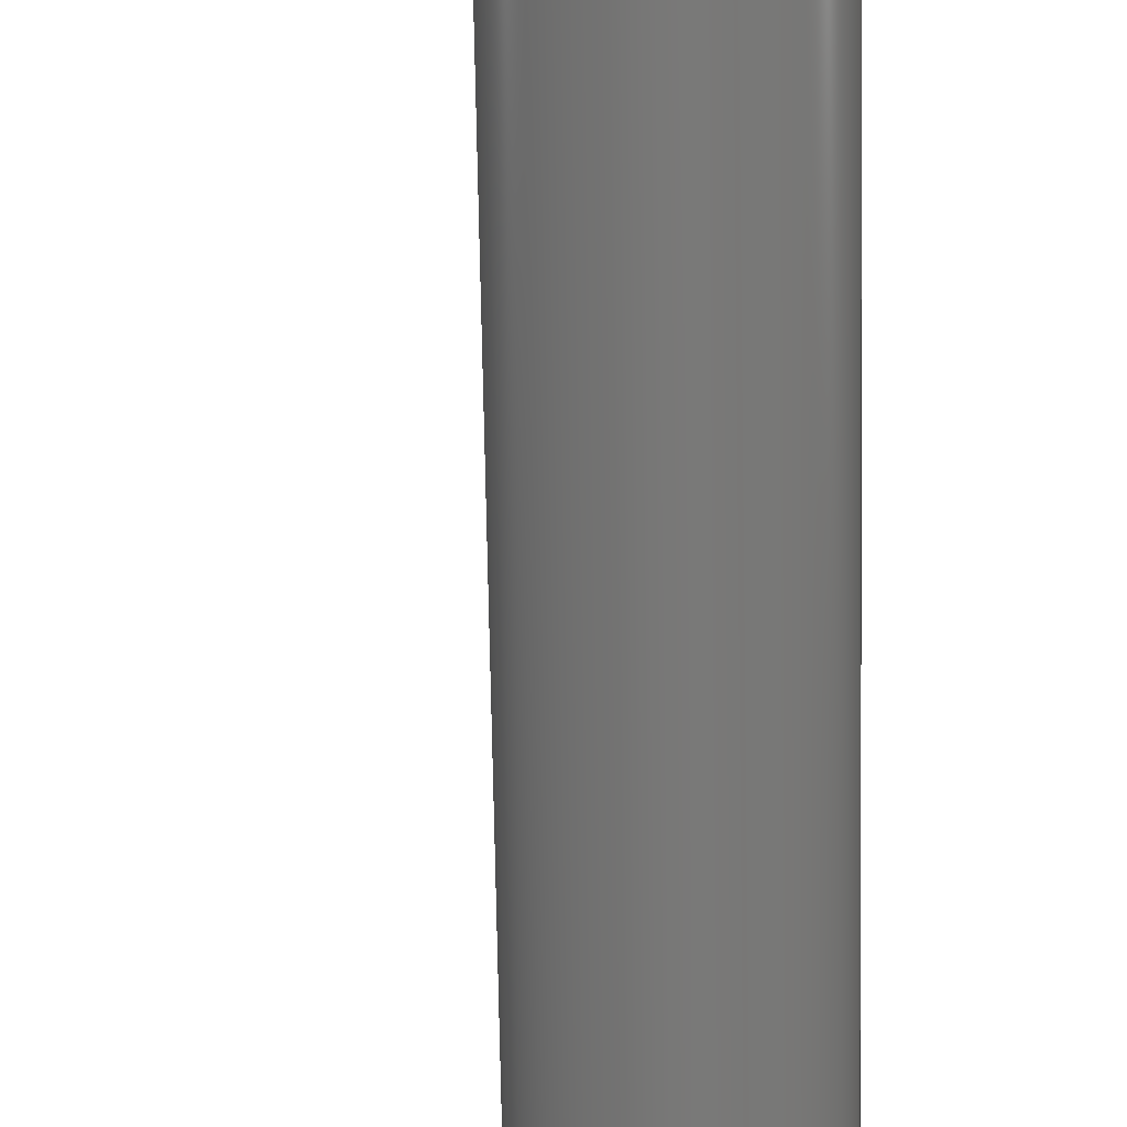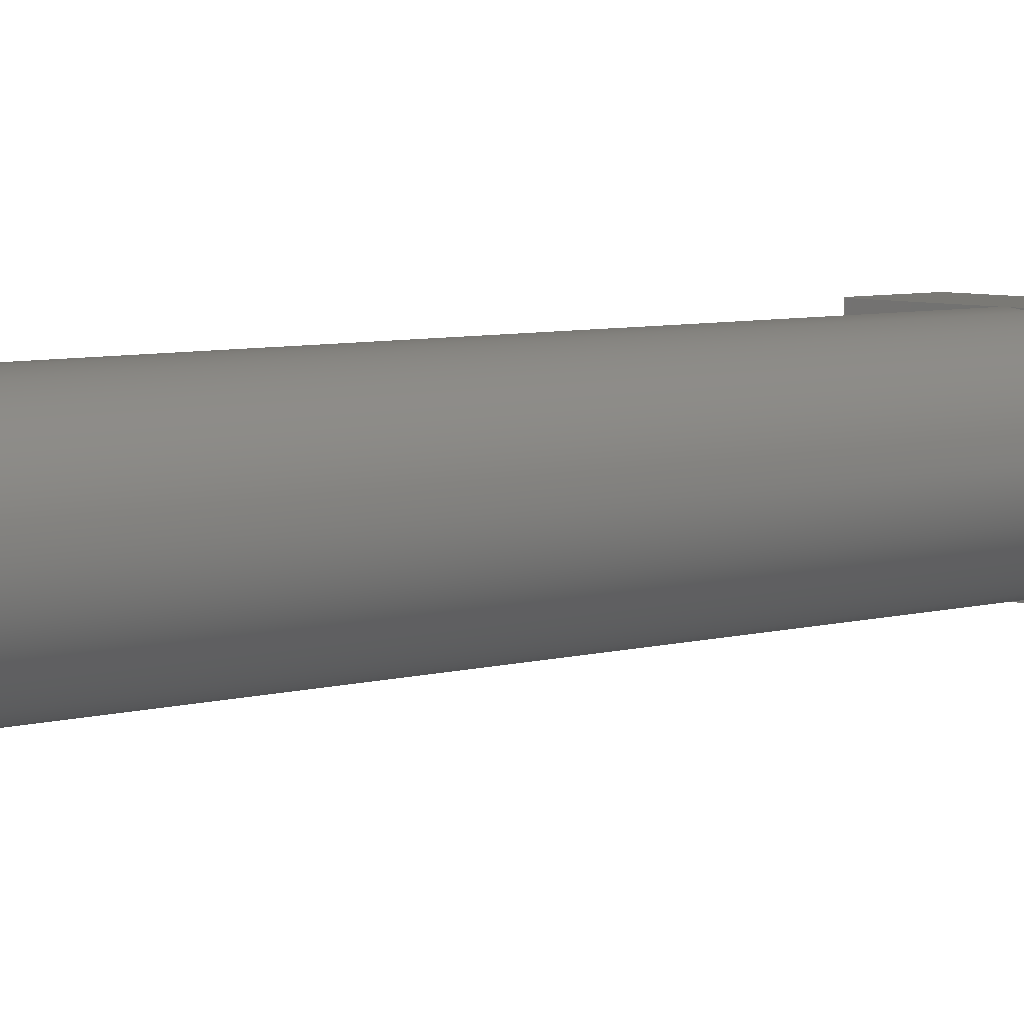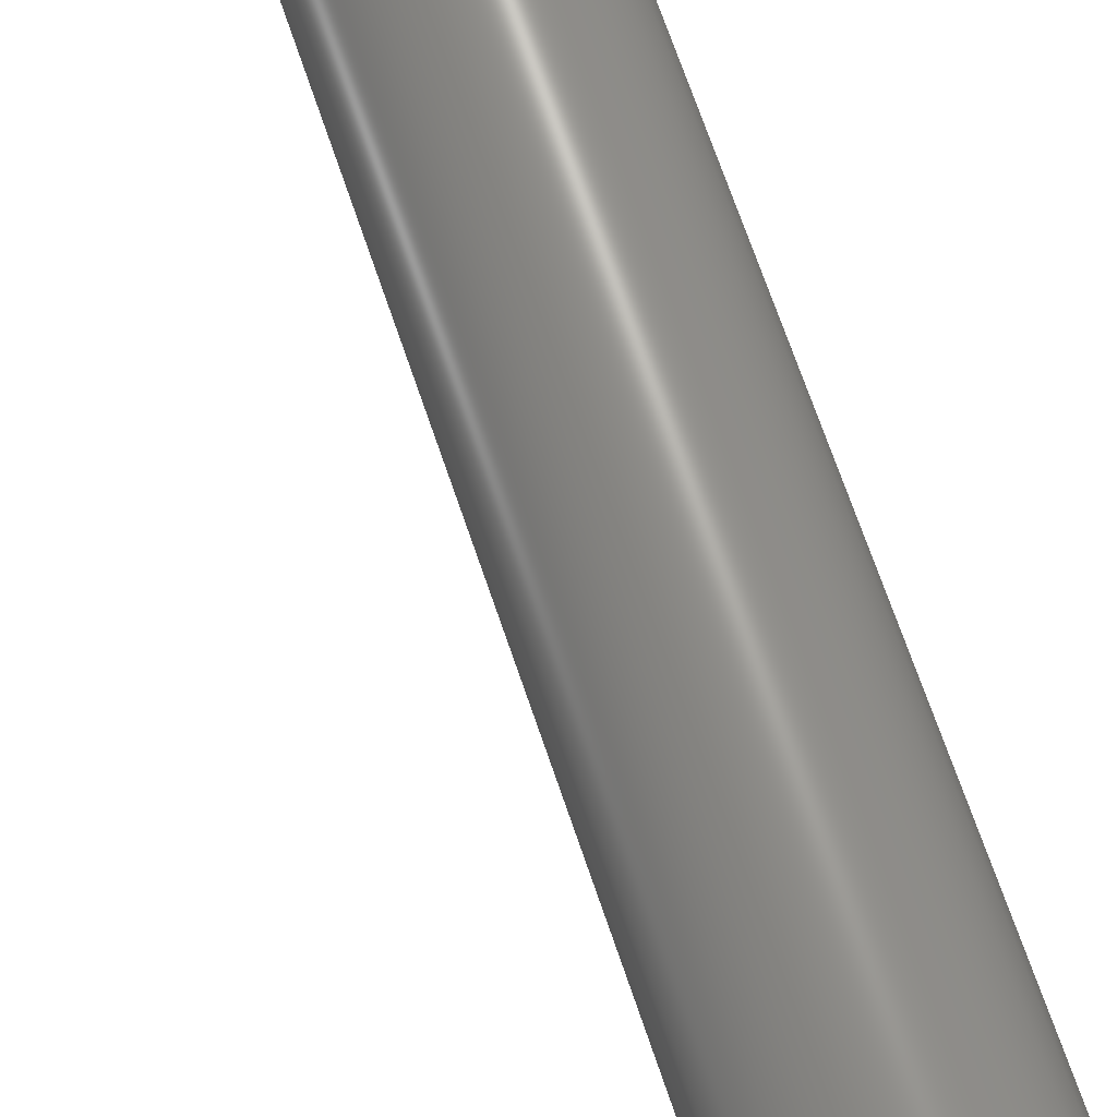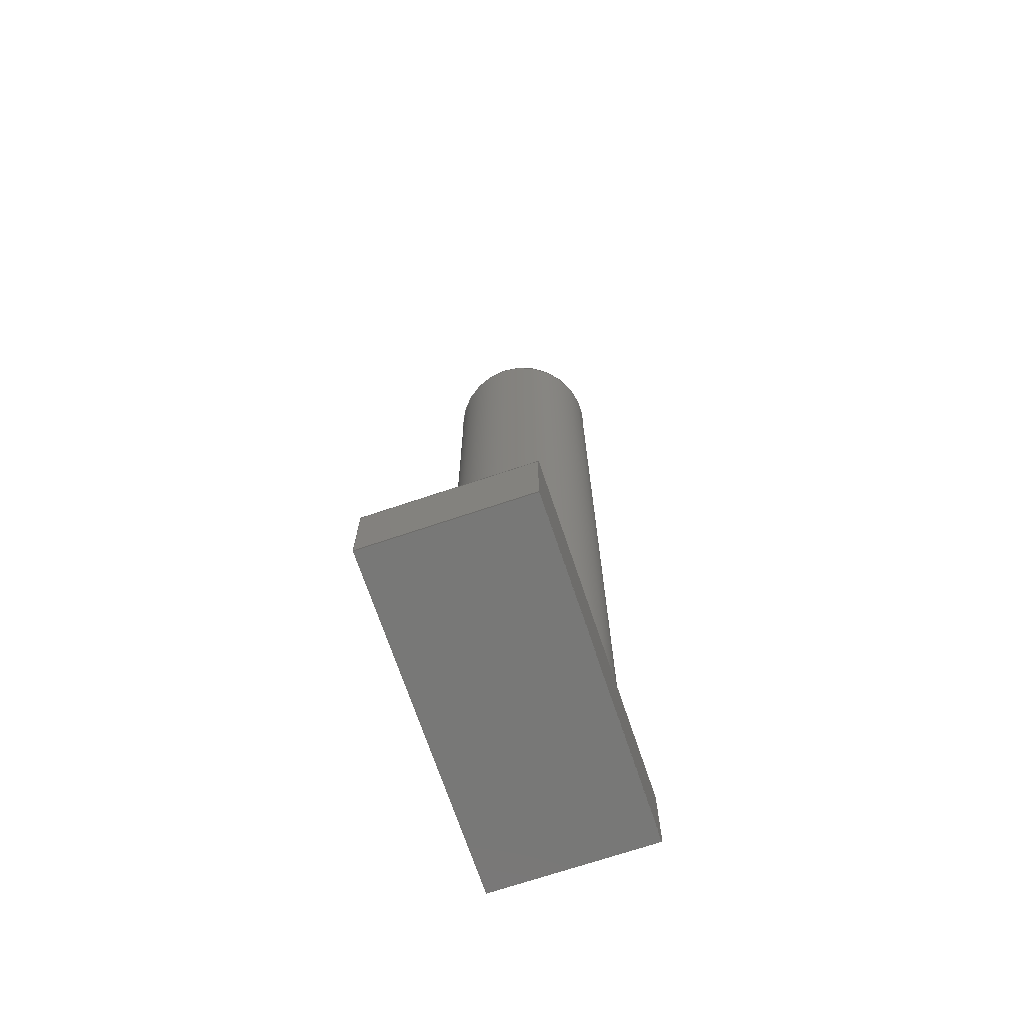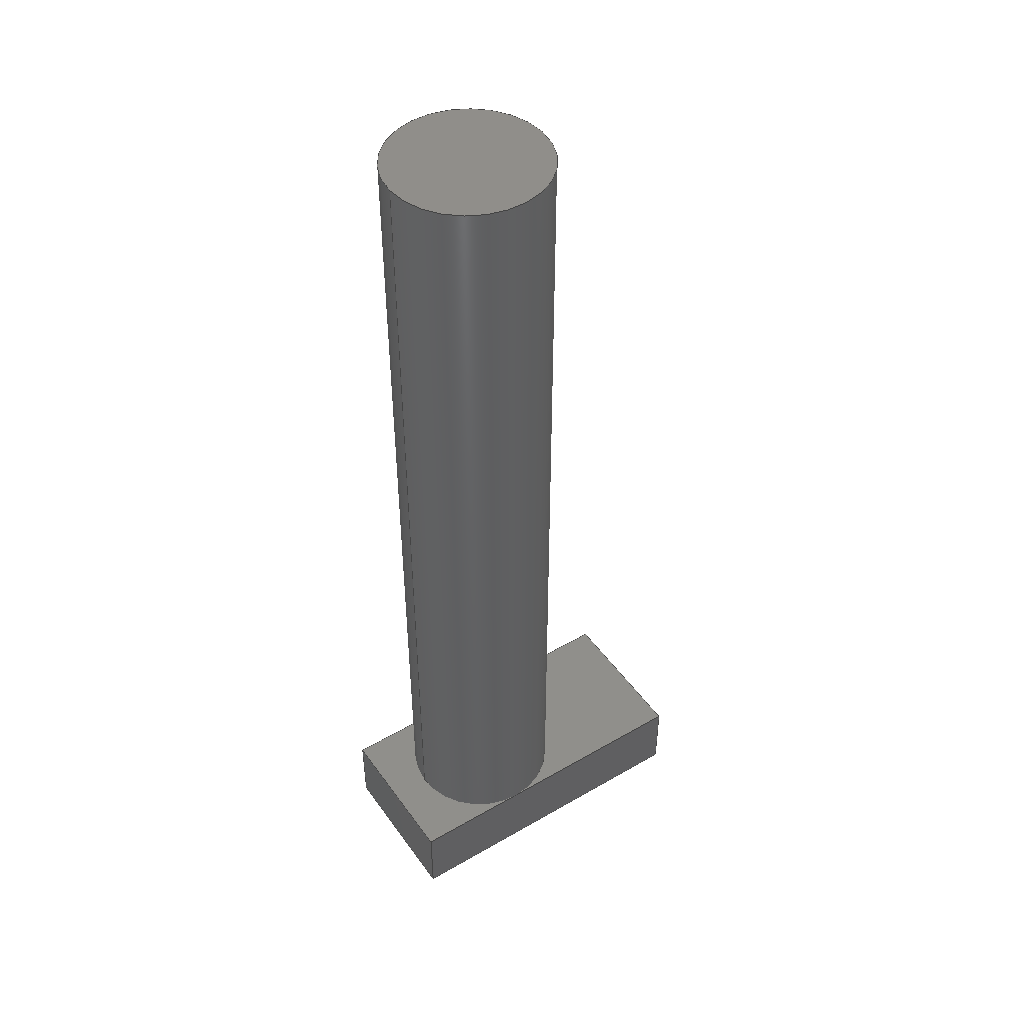
<metadata>
{"format":"step","ext":"step","renderer":"f3d","projection":"perspective","resolution":1024,"background":"white","views":[{"elev":-71.2,"azim":1.1,"up":"+Z"},{"elev":6.0,"azim":-131.7,"up":"+Z"},{"elev":69.2,"azim":-18.7,"up":"+Z"},{"elev":-70.8,"azim":-71.4,"up":"+Y"},{"elev":46.5,"azim":146.5,"up":"+Y"}]}
</metadata>
<code>
ISO-10303-21;
DATA;
#1=MECHANICAL_DESIGN_GEOMETRIC_PRESENTATION_REPRESENTATION('',(#4),#259);
#2=SHAPE_REPRESENTATION_RELATIONSHIP('SRR','None',#266,#3);
#3=ADVANCED_BREP_SHAPE_REPRESENTATION('',(#5),#258);
#4=STYLED_ITEM('',(#276),#5);
#5=MANIFOLD_SOLID_BREP('Body1',#145);
#6=PLANE('',#164);
#7=PLANE('',#165);
#8=PLANE('',#166);
#9=PLANE('',#167);
#10=PLANE('',#168);
#11=PLANE('',#169);
#12=PLANE('',#170);
#13=PLANE('',#171);
#14=FACE_OUTER_BOUND('',#23,.T.);
#15=FACE_OUTER_BOUND('',#24,.T.);
#16=FACE_OUTER_BOUND('',#25,.T.);
#17=FACE_OUTER_BOUND('',#26,.T.);
#18=FACE_OUTER_BOUND('',#27,.T.);
#19=FACE_OUTER_BOUND('',#28,.T.);
#20=FACE_OUTER_BOUND('',#29,.T.);
#21=FACE_OUTER_BOUND('',#30,.T.);
#22=FACE_OUTER_BOUND('',#31,.T.);
#23=EDGE_LOOP('',(#97,#98,#99,#100,#101,#102));
#24=EDGE_LOOP('',(#103));
#25=EDGE_LOOP('',(#104,#105,#106,#107));
#26=EDGE_LOOP('',(#108,#109,#110,#111,#112));
#27=EDGE_LOOP('',(#113,#114,#115,#116));
#28=EDGE_LOOP('',(#117,#118,#119,#120));
#29=EDGE_LOOP('',(#121,#122,#123,#124));
#30=EDGE_LOOP('',(#125,#126,#127,#128,#129));
#31=EDGE_LOOP('',(#130,#131,#132,#133,#134));
#32=LINE('',#220,#47);
#33=LINE('',#229,#48);
#34=LINE('',#231,#49);
#35=LINE('',#232,#50);
#36=LINE('',#235,#51);
#37=LINE('',#237,#52);
#38=LINE('',#238,#53);
#39=LINE('',#242,#54);
#40=LINE('',#244,#55);
#41=LINE('',#246,#56);
#42=LINE('',#247,#57);
#43=LINE('',#249,#58);
#44=LINE('',#250,#59);
#45=LINE('',#252,#60);
#46=LINE('',#253,#61);
#47=VECTOR('',#178,1);
#48=VECTOR('',#189,1);
#49=VECTOR('',#190,1);
#50=VECTOR('',#191,1);
#51=VECTOR('',#194,1);
#52=VECTOR('',#195,1);
#53=VECTOR('',#196,1);
#54=VECTOR('',#199,1);
#55=VECTOR('',#200,1);
#56=VECTOR('',#201,10);
#57=VECTOR('',#202,10);
#58=VECTOR('',#205,1);
#59=VECTOR('',#206,1);
#60=VECTOR('',#209,1);
#61=VECTOR('',#210,1);
#62=CIRCLE('',#160,1);
#63=CIRCLE('',#161,1);
#64=CIRCLE('',#162,1);
#65=CIRCLE('',#163,1);
#66=VERTEX_POINT('',#217);
#67=VERTEX_POINT('',#219);
#68=VERTEX_POINT('',#221);
#69=VERTEX_POINT('',#223);
#70=VERTEX_POINT('',#228);
#71=VERTEX_POINT('',#230);
#72=VERTEX_POINT('',#234);
#73=VERTEX_POINT('',#236);
#74=VERTEX_POINT('',#240);
#75=VERTEX_POINT('',#241);
#76=VERTEX_POINT('',#243);
#77=VERTEX_POINT('',#245);
#78=EDGE_CURVE('',#66,#66,#62,.T.);
#79=EDGE_CURVE('',#66,#67,#32,.T.);
#80=EDGE_CURVE('',#68,#67,#63,.T.);
#81=EDGE_CURVE('',#69,#68,#64,.T.);
#82=EDGE_CURVE('',#67,#69,#65,.T.);
#83=EDGE_CURVE('',#68,#70,#33,.T.);
#84=EDGE_CURVE('',#70,#71,#34,.T.);
#85=EDGE_CURVE('',#69,#71,#35,.T.);
#86=EDGE_CURVE('',#72,#69,#36,.T.);
#87=EDGE_CURVE('',#73,#72,#37,.T.);
#88=EDGE_CURVE('',#73,#68,#38,.T.);
#89=EDGE_CURVE('',#74,#75,#39,.T.);
#90=EDGE_CURVE('',#75,#76,#40,.T.);
#91=EDGE_CURVE('',#77,#76,#41,.F.);
#92=EDGE_CURVE('',#74,#77,#42,.F.);
#93=EDGE_CURVE('',#74,#70,#43,.T.);
#94=EDGE_CURVE('',#71,#77,#44,.T.);
#95=EDGE_CURVE('',#75,#73,#45,.T.);
#96=EDGE_CURVE('',#76,#72,#46,.T.);
#97=ORIENTED_EDGE('',*,*,#78,.F.);
#98=ORIENTED_EDGE('',*,*,#79,.T.);
#99=ORIENTED_EDGE('',*,*,#80,.F.);
#100=ORIENTED_EDGE('',*,*,#81,.F.);
#101=ORIENTED_EDGE('',*,*,#82,.F.);
#102=ORIENTED_EDGE('',*,*,#79,.F.);
#103=ORIENTED_EDGE('',*,*,#78,.T.);
#104=ORIENTED_EDGE('',*,*,#81,.T.);
#105=ORIENTED_EDGE('',*,*,#83,.T.);
#106=ORIENTED_EDGE('',*,*,#84,.T.);
#107=ORIENTED_EDGE('',*,*,#85,.F.);
#108=ORIENTED_EDGE('',*,*,#80,.T.);
#109=ORIENTED_EDGE('',*,*,#82,.T.);
#110=ORIENTED_EDGE('',*,*,#86,.F.);
#111=ORIENTED_EDGE('',*,*,#87,.F.);
#112=ORIENTED_EDGE('',*,*,#88,.T.);
#113=ORIENTED_EDGE('',*,*,#89,.T.);
#114=ORIENTED_EDGE('',*,*,#90,.T.);
#115=ORIENTED_EDGE('',*,*,#91,.F.);
#116=ORIENTED_EDGE('',*,*,#92,.F.);
#117=ORIENTED_EDGE('',*,*,#93,.F.);
#118=ORIENTED_EDGE('',*,*,#92,.T.);
#119=ORIENTED_EDGE('',*,*,#94,.F.);
#120=ORIENTED_EDGE('',*,*,#84,.F.);
#121=ORIENTED_EDGE('',*,*,#95,.T.);
#122=ORIENTED_EDGE('',*,*,#87,.T.);
#123=ORIENTED_EDGE('',*,*,#96,.F.);
#124=ORIENTED_EDGE('',*,*,#90,.F.);
#125=ORIENTED_EDGE('',*,*,#91,.T.);
#126=ORIENTED_EDGE('',*,*,#96,.T.);
#127=ORIENTED_EDGE('',*,*,#86,.T.);
#128=ORIENTED_EDGE('',*,*,#85,.T.);
#129=ORIENTED_EDGE('',*,*,#94,.T.);
#130=ORIENTED_EDGE('',*,*,#89,.F.);
#131=ORIENTED_EDGE('',*,*,#93,.T.);
#132=ORIENTED_EDGE('',*,*,#83,.F.);
#133=ORIENTED_EDGE('',*,*,#88,.F.);
#134=ORIENTED_EDGE('',*,*,#95,.F.);
#135=CYLINDRICAL_SURFACE('',#159,1);
#136=ADVANCED_FACE('',(#14),#135,.T.);
#137=ADVANCED_FACE('',(#15),#6,.T.);
#138=ADVANCED_FACE('',(#16),#7,.T.);
#139=ADVANCED_FACE('',(#17),#8,.T.);
#140=ADVANCED_FACE('',(#18),#9,.T.);
#141=ADVANCED_FACE('',(#19),#10,.T.);
#142=ADVANCED_FACE('',(#20),#11,.T.);
#143=ADVANCED_FACE('',(#21),#12,.T.);
#144=ADVANCED_FACE('',(#22),#13,.F.);
#145=CLOSED_SHELL('',(#136,#137,#138,#139,#140,#141,#142,#143,#144));
#146=DERIVED_UNIT_ELEMENT(#148,1);
#147=DERIVED_UNIT_ELEMENT(#261,-3);
#148=(
MASS_UNIT()
NAMED_UNIT(*)
SI_UNIT(.KILO.,.GRAM.)
);
#149=DERIVED_UNIT((#146,#147));
#150=MEASURE_REPRESENTATION_ITEM('density measure',
POSITIVE_RATIO_MEASURE(7850),#149);
#151=PROPERTY_DEFINITION_REPRESENTATION(#156,#153);
#152=PROPERTY_DEFINITION_REPRESENTATION(#157,#154);
#153=REPRESENTATION('material name',(#155),#258);
#154=REPRESENTATION('density',(#150),#258);
#155=DESCRIPTIVE_REPRESENTATION_ITEM('Steel','Steel');
#156=PROPERTY_DEFINITION('material property','material name',#268);
#157=PROPERTY_DEFINITION('material property','density of part',#268);
#158=AXIS2_PLACEMENT_3D('placement',#215,#172,#173);
#159=AXIS2_PLACEMENT_3D('',#216,#174,#175);
#160=AXIS2_PLACEMENT_3D('',#218,#176,#177);
#161=AXIS2_PLACEMENT_3D('',#222,#179,#180);
#162=AXIS2_PLACEMENT_3D('',#224,#181,#182);
#163=AXIS2_PLACEMENT_3D('',#225,#183,#184);
#164=AXIS2_PLACEMENT_3D('',#226,#185,#186);
#165=AXIS2_PLACEMENT_3D('',#227,#187,#188);
#166=AXIS2_PLACEMENT_3D('',#233,#192,#193);
#167=AXIS2_PLACEMENT_3D('',#239,#197,#198);
#168=AXIS2_PLACEMENT_3D('',#248,#203,#204);
#169=AXIS2_PLACEMENT_3D('',#251,#207,#208);
#170=AXIS2_PLACEMENT_3D('',#254,#211,#212);
#171=AXIS2_PLACEMENT_3D('',#255,#213,#214);
#172=DIRECTION('axis',(0,0,1));
#173=DIRECTION('refdir',(1,0,0));
#174=DIRECTION('center_axis',(0,1,0));
#175=DIRECTION('ref_axis',(-1,0,0));
#176=DIRECTION('center_axis',(0,1,0));
#177=DIRECTION('ref_axis',(-1,0,0));
#178=DIRECTION('',(0,-1,0));
#179=DIRECTION('center_axis',(0,-1,0));
#180=DIRECTION('ref_axis',(-1,0,0));
#181=DIRECTION('center_axis',(0,-1,0));
#182=DIRECTION('ref_axis',(-1,0,0));
#183=DIRECTION('center_axis',(0,-1,0));
#184=DIRECTION('ref_axis',(-1,0,0));
#185=DIRECTION('center_axis',(0,1,0));
#186=DIRECTION('ref_axis',(-1,0,0));
#187=DIRECTION('center_axis',(0,1,0));
#188=DIRECTION('ref_axis',(-1,0,0));
#189=DIRECTION('',(-1,0,0));
#190=DIRECTION('',(0,0,1));
#191=DIRECTION('',(-1,0,0));
#192=DIRECTION('center_axis',(0,1,0));
#193=DIRECTION('ref_axis',(-1,0,0));
#194=DIRECTION('',(-1,0,0));
#195=DIRECTION('',(0,0,1));
#196=DIRECTION('',(-1,0,0));
#197=DIRECTION('center_axis',(0,-1,0));
#198=DIRECTION('ref_axis',(1,0,0));
#199=DIRECTION('',(1,0,0));
#200=DIRECTION('',(0,0,1));
#201=DIRECTION('',(-1,0,0));
#202=DIRECTION('',(0,0,-1));
#203=DIRECTION('center_axis',(-1,0,0));
#204=DIRECTION('ref_axis',(0,-1,0));
#205=DIRECTION('',(0,1,0));
#206=DIRECTION('',(0,-1,0));
#207=DIRECTION('center_axis',(1,0,0));
#208=DIRECTION('ref_axis',(0,1,0));
#209=DIRECTION('',(0,1,0));
#210=DIRECTION('',(0,1,0));
#211=DIRECTION('center_axis',(0,0,1));
#212=DIRECTION('ref_axis',(1,0,0));
#213=DIRECTION('center_axis',(0,0,1));
#214=DIRECTION('ref_axis',(1,0,0));
#215=CARTESIAN_POINT('',(0,0,0));
#216=CARTESIAN_POINT('Origin',(86.99,203.5,100));
#217=CARTESIAN_POINT('',(87.99,214.5,100));
#218=CARTESIAN_POINT('Origin',(86.99,214.5,100));
#219=CARTESIAN_POINT('',(87.99,203.5,100));
#220=CARTESIAN_POINT('',(87.99,203.5,100));
#221=CARTESIAN_POINT('',(86.99,203.5,99));
#222=CARTESIAN_POINT('Origin',(86.99,203.5,100));
#223=CARTESIAN_POINT('',(86.99,203.5,101));
#224=CARTESIAN_POINT('Origin',(86.99,203.5,100));
#225=CARTESIAN_POINT('Origin',(86.99,203.5,100));
#226=CARTESIAN_POINT('Origin',(86.4,214.5,100));
#227=CARTESIAN_POINT('Origin',(88.5,203.5,99));
#228=CARTESIAN_POINT('',(84.3,203.5,99));
#229=CARTESIAN_POINT('',(88.5,203.5,99));
#230=CARTESIAN_POINT('',(84.3,203.5,101));
#231=CARTESIAN_POINT('',(84.3,203.5,99));
#232=CARTESIAN_POINT('',(88.5,203.5,101));
#233=CARTESIAN_POINT('Origin',(88.5,203.5,99));
#234=CARTESIAN_POINT('',(88.5,203.5,101));
#235=CARTESIAN_POINT('',(88.5,203.5,101));
#236=CARTESIAN_POINT('',(88.5,203.5,99));
#237=CARTESIAN_POINT('',(88.5,203.5,99));
#238=CARTESIAN_POINT('',(88.5,203.5,99));
#239=CARTESIAN_POINT('Origin',(84.3,202.5,99));
#240=CARTESIAN_POINT('',(84.3,202.5,99));
#241=CARTESIAN_POINT('',(88.5,202.5,99));
#242=CARTESIAN_POINT('',(85.1,202.5,99));
#243=CARTESIAN_POINT('',(88.5,202.5,101));
#244=CARTESIAN_POINT('',(88.5,202.5,99));
#245=CARTESIAN_POINT('',(84.3,202.5,101));
#246=CARTESIAN_POINT('',(85.35,202.5,101));
#247=CARTESIAN_POINT('',(84.3,202.5,99));
#248=CARTESIAN_POINT('Origin',(84.3,203.5,99));
#249=CARTESIAN_POINT('',(84.3,201.8,99));
#250=CARTESIAN_POINT('',(84.3,201.8,101));
#251=CARTESIAN_POINT('Origin',(88.5,202.5,99));
#252=CARTESIAN_POINT('',(88.5,202.5,99));
#253=CARTESIAN_POINT('',(88.5,202.5,101));
#254=CARTESIAN_POINT('Origin',(86.4,202.6,101));
#255=CARTESIAN_POINT('Origin',(86.4,202.6,99));
#256=UNCERTAINTY_MEASURE_WITH_UNIT(LENGTH_MEASURE(0.01),#260,
'DISTANCE_ACCURACY_VALUE',
'Maximum model space distance between geometric entities at asserted c
onnectivities');
#257=UNCERTAINTY_MEASURE_WITH_UNIT(LENGTH_MEASURE(0.01),#260,
'DISTANCE_ACCURACY_VALUE',
'Maximum model space distance between geometric entities at asserted c
onnectivities');
#258=(
GEOMETRIC_REPRESENTATION_CONTEXT(3)
GLOBAL_UNCERTAINTY_ASSIGNED_CONTEXT((#256))
GLOBAL_UNIT_ASSIGNED_CONTEXT((#260,#262,#263))
REPRESENTATION_CONTEXT('','3D')
);
#259=(
GEOMETRIC_REPRESENTATION_CONTEXT(3)
GLOBAL_UNCERTAINTY_ASSIGNED_CONTEXT((#257))
GLOBAL_UNIT_ASSIGNED_CONTEXT((#260,#262,#263))
REPRESENTATION_CONTEXT('','3D')
);
#260=(
LENGTH_UNIT()
NAMED_UNIT(*)
SI_UNIT(.MILLI.,.METRE.)
);
#261=(
LENGTH_UNIT()
NAMED_UNIT(*)
SI_UNIT($,.METRE.)
);
#262=(
NAMED_UNIT(*)
PLANE_ANGLE_UNIT()
SI_UNIT($,.RADIAN.)
);
#263=(
NAMED_UNIT(*)
SI_UNIT($,.STERADIAN.)
SOLID_ANGLE_UNIT()
);
#264=SHAPE_DEFINITION_REPRESENTATION(#265,#266);
#265=PRODUCT_DEFINITION_SHAPE('',$,#268);
#266=SHAPE_REPRESENTATION('',(#158),#258);
#267=PRODUCT_DEFINITION_CONTEXT('part definition',#272,'design');
#268=PRODUCT_DEFINITION('Mod_head_pole_long','Mod_head_pole_long v3',#269,
#267);
#269=PRODUCT_DEFINITION_FORMATION('',$,#274);
#270=PRODUCT_RELATED_PRODUCT_CATEGORY('Mod_head_pole_long v3',
'Mod_head_pole_long v3',(#274));
#271=APPLICATION_PROTOCOL_DEFINITION('international standard',
'automotive_design',2009,#272);
#272=APPLICATION_CONTEXT(
'Core Data for Automotive Mechanical Design Process');
#273=PRODUCT_CONTEXT('part definition',#272,'mechanical');
#274=PRODUCT('Mod_head_pole_long','Mod_head_pole_long v3',$,(#273));
#275=PRESENTATION_STYLE_ASSIGNMENT((#277));
#276=PRESENTATION_STYLE_ASSIGNMENT((#278));
#277=SURFACE_STYLE_USAGE(.BOTH.,#279);
#278=SURFACE_STYLE_USAGE(.BOTH.,#280);
#279=SURFACE_SIDE_STYLE('',(#281));
#280=SURFACE_SIDE_STYLE('',(#282));
#281=SURFACE_STYLE_FILL_AREA(#283);
#282=SURFACE_STYLE_FILL_AREA(#284);
#283=FILL_AREA_STYLE('Steel - Satin',(#285));
#284=FILL_AREA_STYLE('Opaque(160,160,160)',(#286));
#285=FILL_AREA_STYLE_COLOUR('Steel - Satin',#287);
#286=FILL_AREA_STYLE_COLOUR('Opaque(160,160,160)',#288);
#287=COLOUR_RGB('Steel - Satin',0.6275,0.6275,0.6275);
#288=COLOUR_RGB('Opaque(160,160,160)',0.6275,0.6275,
0.6275);
ENDSEC;
END-ISO-10303-21;

</code>
